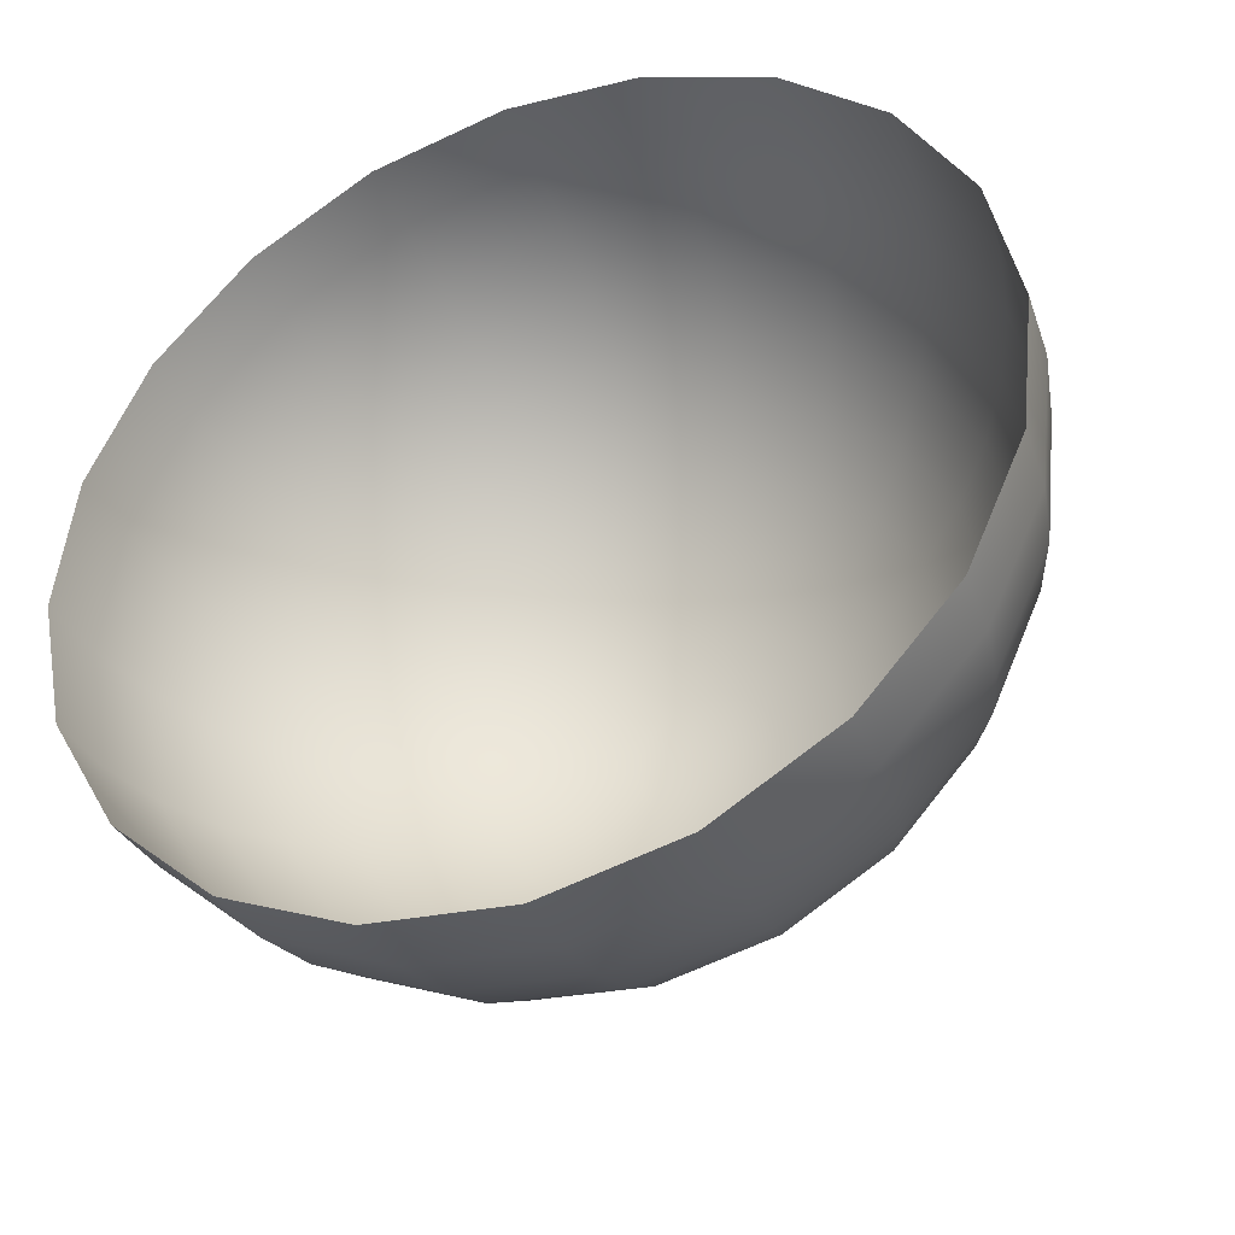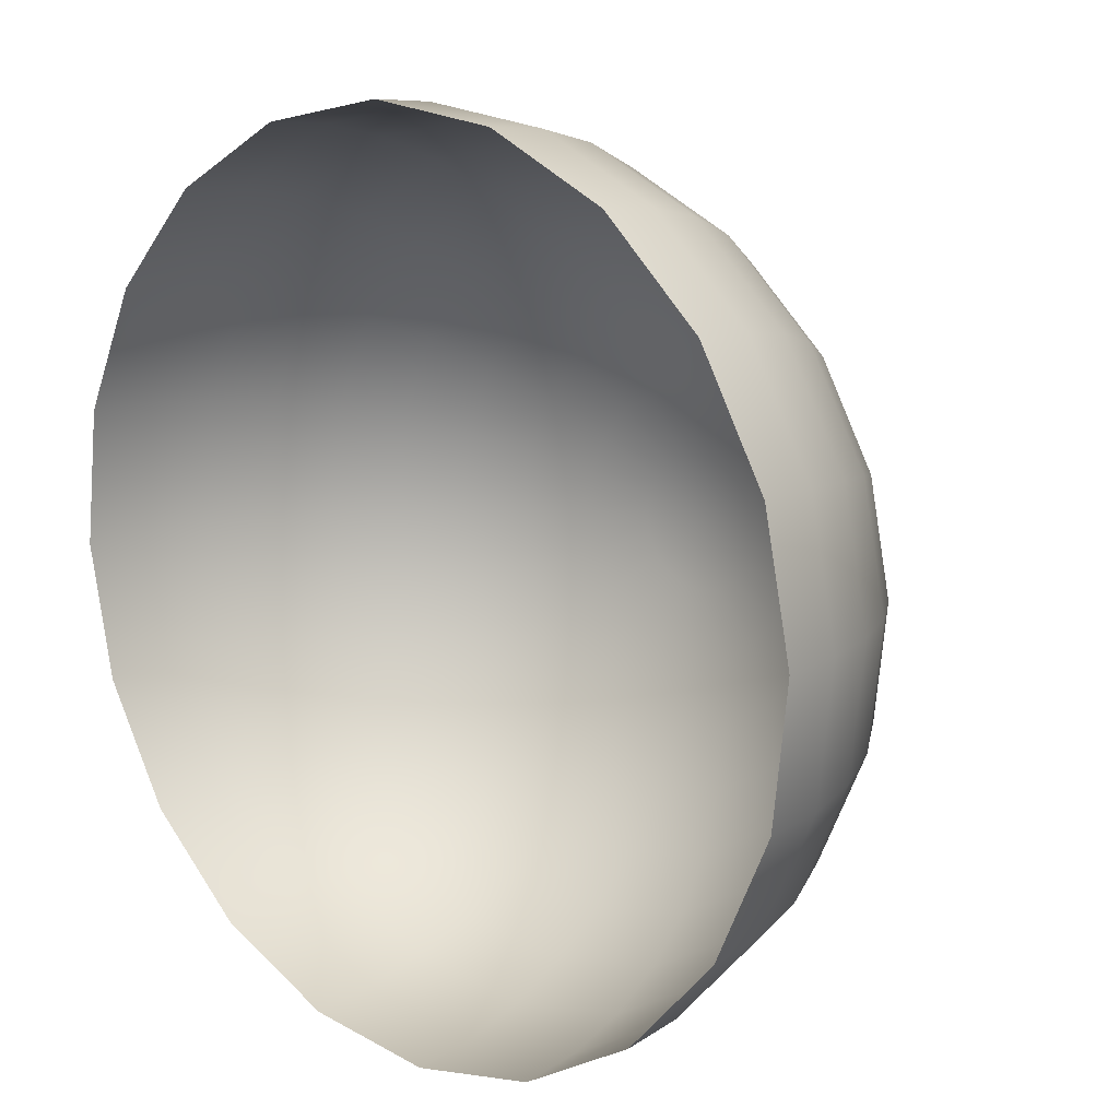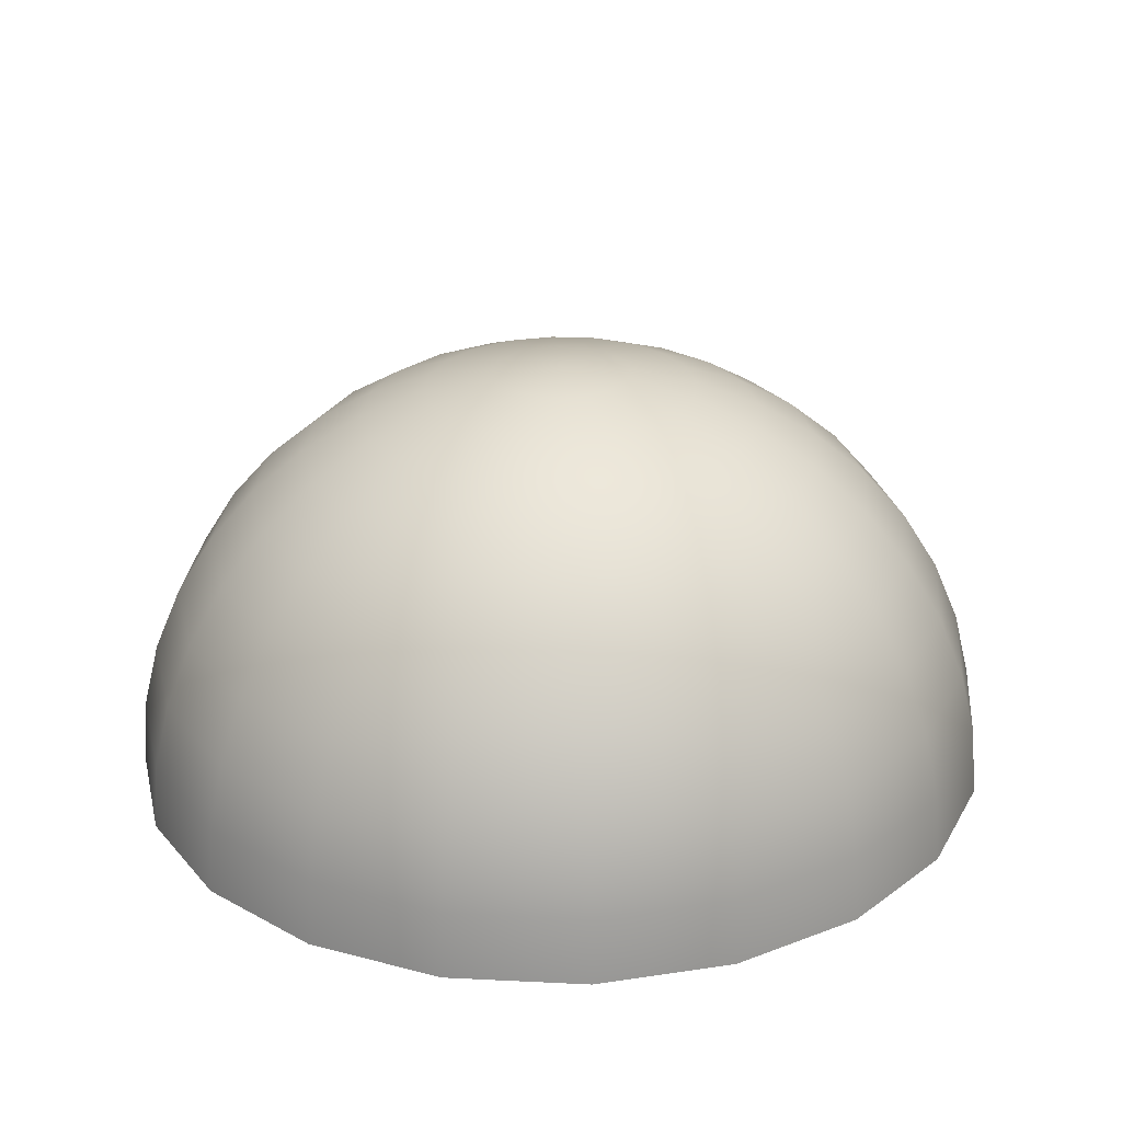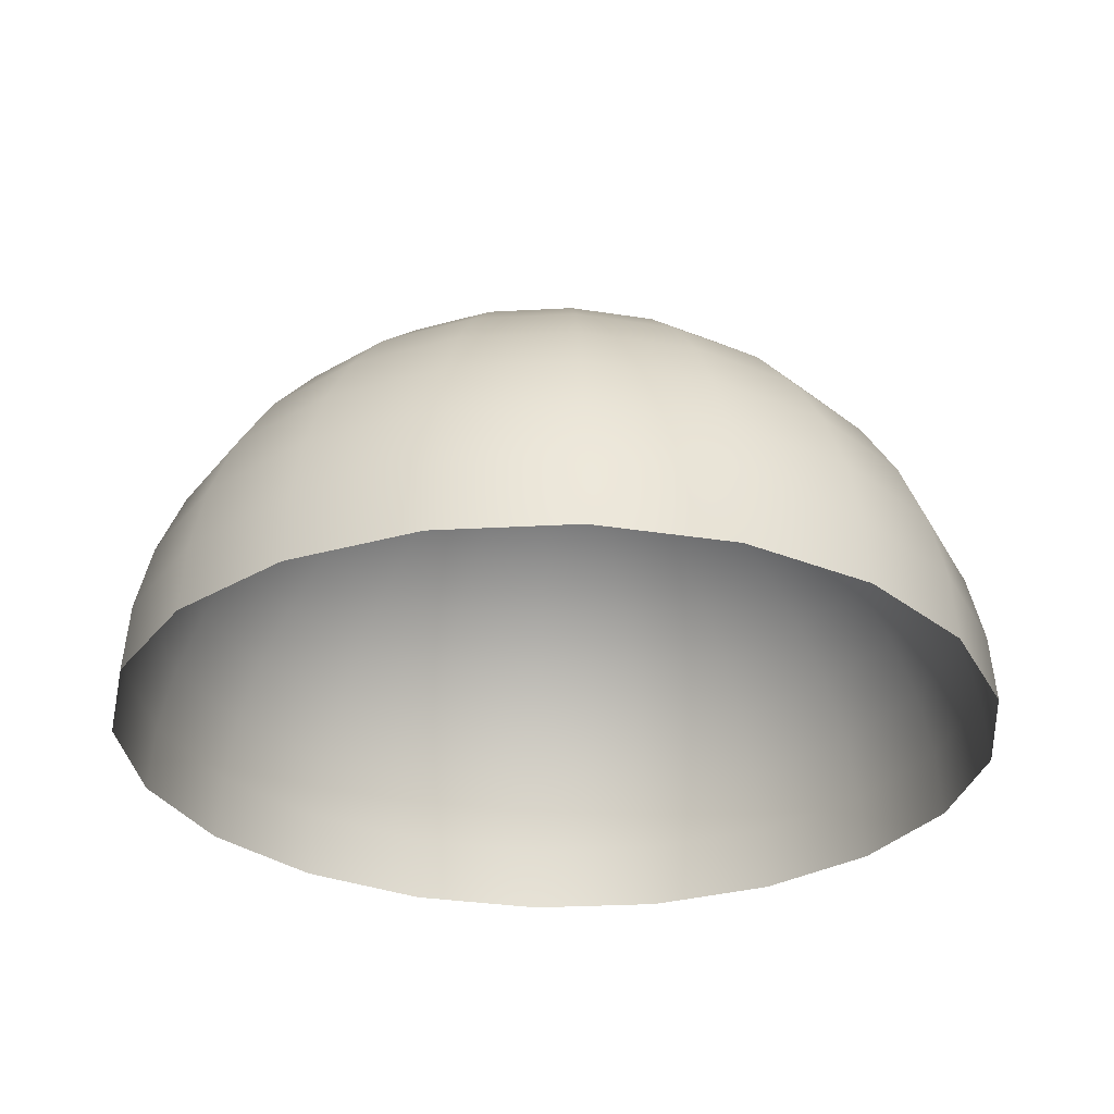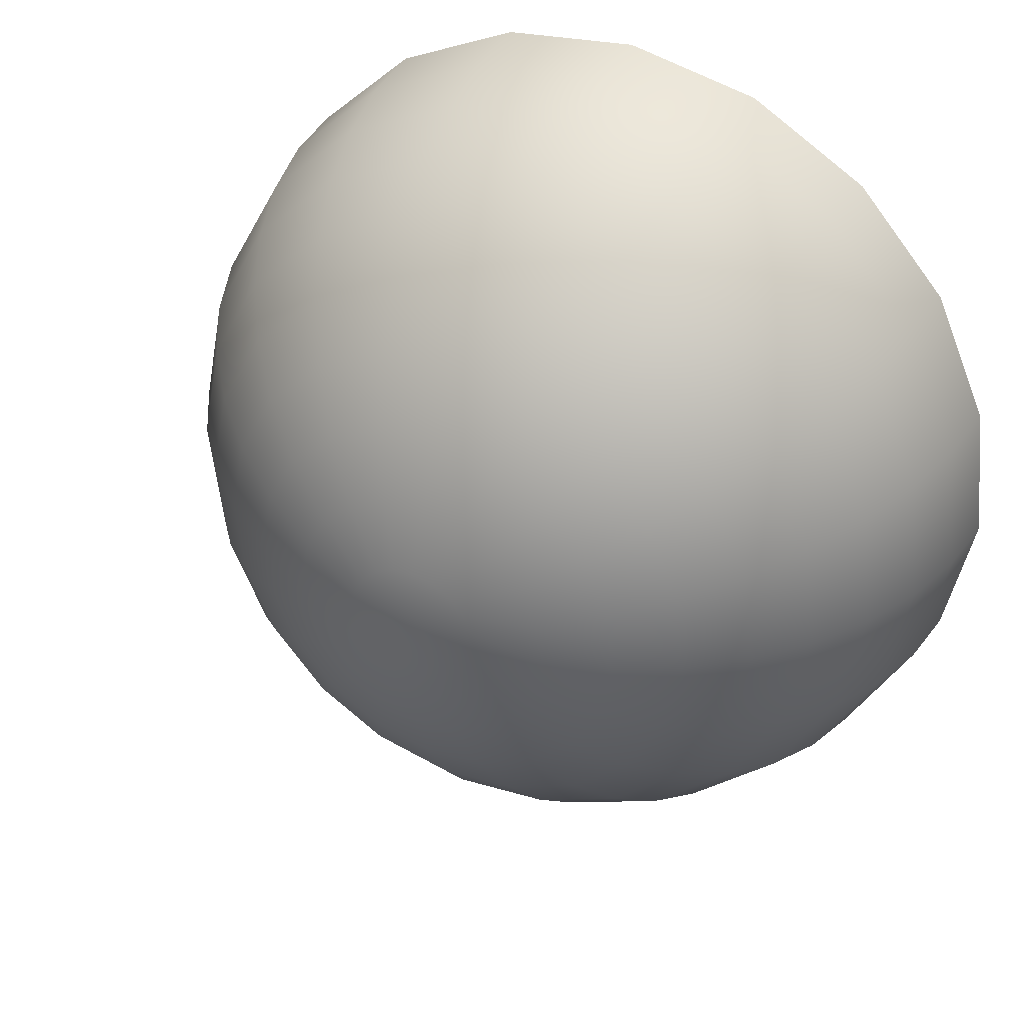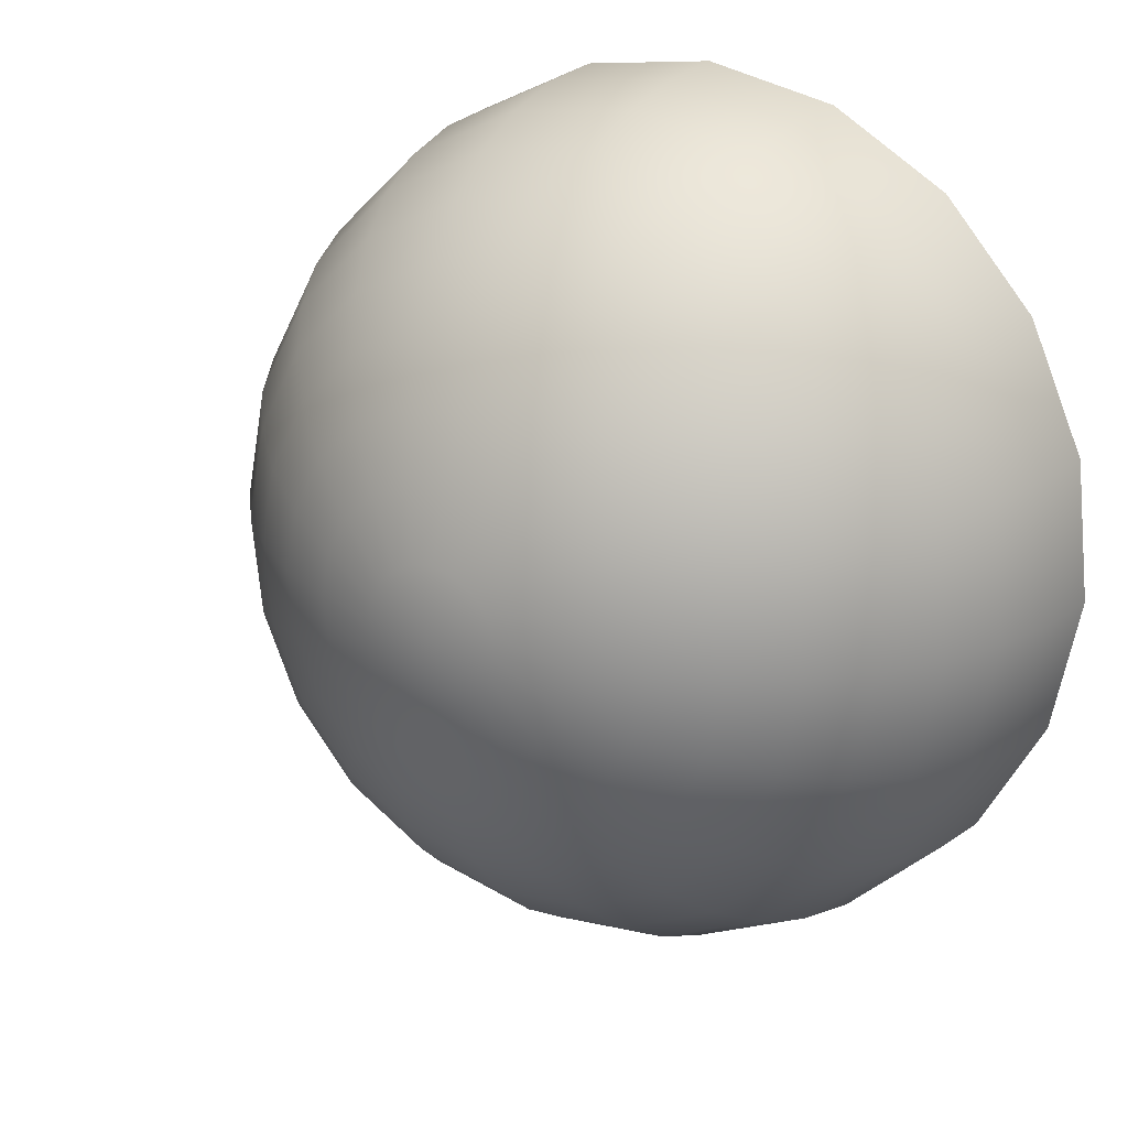
<metadata>
{"format":"obj","ext":"obj","renderer":"f3d","projection":"perspective","resolution":1024,"background":"white","views":[{"elev":-40.2,"azim":22.8,"up":"+Z"},{"elev":13.4,"azim":41.6,"up":"+Z"},{"elev":26.6,"azim":-132.3,"up":"+Y"},{"elev":-29.7,"azim":-150.0,"up":"+Y"},{"elev":37.5,"azim":-152.3,"up":"+Z"},{"elev":21.9,"azim":-146.3,"up":"+Z"}]}
</metadata>
<code>
g default
v 0.04206 -0.003038 -0.02879
v -0.2697 -0.003038 0.01117
v -0.5554 -0.003038 0.147
v -0.7872 -0.003038 0.3653
v -0.9422 -0.003038 0.6449
v -1.005 -0.003038 0.9582
v -0.9706 -0.003038 1.275
v -0.8411 -0.003038 1.563
v -0.6296 -0.003038 1.796
v -0.3569 -0.003038 1.95
v -0.04962 -0.003038 2.009
v 0.2621 -0.003038 1.969
v 0.5479 -0.003038 1.834
v 0.7796 -0.003038 1.615
v 0.9347 -0.003038 1.336
v 0.9979 -0.003038 1.022
v 0.963 -0.003038 0.7059
v 0.8335 -0.003038 0.4173
v 0.622 -0.003038 0.1847
v 0.3493 -0.003038 0.031
v 0.04149 0.1534 -0.01625
v -0.2664 0.1534 0.02322
v -0.5486 0.1534 0.1574
v -0.7775 0.1534 0.373
v -0.9307 0.1534 0.6491
v -0.9931 0.1534 0.9586
v -0.9586 0.1534 1.271
v -0.8307 0.1534 1.556
v -0.6219 0.1534 1.786
v -0.3525 0.1534 1.938
v -0.04905 0.1534 1.997
v 0.2589 0.1534 1.957
v 0.5411 0.1534 1.823
v 0.77 0.1534 1.608
v 0.9231 0.1534 1.331
v 0.9855 0.1534 1.022
v 0.9511 0.1534 0.7094
v 0.8232 0.1534 0.4243
v 0.6143 0.1534 0.1946
v 0.345 0.1534 0.04281
v 0.03982 0.306 0.02108
v -0.2567 0.306 0.05909
v -0.5284 0.306 0.1882
v -0.7488 0.306 0.3959
v -0.8963 0.306 0.6618
v -0.9564 0.306 0.9598
v -0.9232 0.306 1.261
v -0.8001 0.306 1.535
v -0.599 0.306 1.756
v -0.3396 0.306 1.903
v -0.04737 0.306 1.96
v 0.2491 0.306 1.922
v 0.5209 0.306 1.792
v 0.7413 0.306 1.585
v 0.8887 0.306 1.319
v 0.9488 0.306 1.021
v 0.9157 0.306 0.7198
v 0.7925 0.306 0.4453
v 0.5914 0.306 0.2241
v 0.3321 0.306 0.07795
v 0.03706 0.451 0.08228
v -0.2407 0.451 0.1179
v -0.4953 0.451 0.2389
v -0.7018 0.451 0.4334
v -0.8399 0.451 0.6825
v -0.8962 0.451 0.9617
v -0.8652 0.451 1.244
v -0.7498 0.451 1.501
v -0.5614 0.451 1.708
v -0.3184 0.451 1.845
v -0.04462 0.451 1.898
v 0.2332 0.451 1.863
v 0.4878 0.451 1.742
v 0.6942 0.451 1.547
v 0.8324 0.451 1.298
v 0.8887 0.451 1.019
v 0.8576 0.451 0.7369
v 0.7422 0.451 0.4797
v 0.5538 0.451 0.2725
v 0.3108 0.451 0.1356
v 0.03331 0.5847 0.1658
v -0.2189 0.5847 0.1982
v -0.4501 0.5847 0.308
v -0.6376 0.5847 0.4847
v -0.763 0.5847 0.7108
v -0.8141 0.5847 0.9643
v -0.7859 0.5847 1.22
v -0.6812 0.5847 1.454
v -0.5101 0.5847 1.642
v -0.2895 0.5847 1.766
v -0.04086 0.5847 1.815
v 0.2114 0.5847 1.782
v 0.4425 0.5847 1.673
v 0.63 0.5847 1.496
v 0.7554 0.5847 1.27
v 0.8066 0.5847 1.016
v 0.7784 0.5847 0.7602
v 0.6736 0.5847 0.5267
v 0.5025 0.5847 0.3386
v 0.2819 0.5847 0.2142
v 0.02863 0.7041 0.2697
v -0.1918 0.7041 0.2979
v -0.3939 0.7041 0.394
v -0.5577 0.7041 0.5484
v -0.6674 0.7041 0.746
v -0.712 0.7041 0.9676
v -0.6874 0.7041 1.191
v -0.5958 0.7041 1.396
v -0.4463 0.7041 1.56
v -0.2535 0.7041 1.669
v -0.03619 0.7041 1.711
v 0.1843 0.7041 1.683
v 0.3863 0.7041 1.587
v 0.5502 0.7041 1.432
v 0.6598 0.7041 1.235
v 0.7045 0.7041 1.013
v 0.6798 0.7041 0.7892
v 0.5883 0.7041 0.5851
v 0.4387 0.7041 0.4207
v 0.2459 0.7041 0.312
v 0.02316 0.806 0.3913
v -0.1601 0.806 0.4148
v -0.328 0.806 0.4946
v -0.4642 0.806 0.623
v -0.5554 0.806 0.7873
v -0.5925 0.806 0.9714
v -0.572 0.806 1.157
v -0.4959 0.806 1.327
v -0.3716 0.806 1.464
v -0.2113 0.806 1.554
v -0.03072 0.806 1.589
v 0.1525 0.806 1.566
v 0.3205 0.806 1.486
v 0.4567 0.806 1.358
v 0.5478 0.806 1.193
v 0.585 0.806 1.009
v 0.5645 0.806 0.8231
v 0.4884 0.806 0.6535
v 0.3641 0.806 0.5168
v 0.2038 0.806 0.4264
v 0.01703 0.888 0.5276
v -0.1245 0.888 0.5458
v -0.2542 0.888 0.6074
v -0.3594 0.888 0.7066
v -0.4298 0.888 0.8335
v -0.4585 0.888 0.9757
v -0.4427 0.888 1.119
v -0.3839 0.888 1.25
v -0.2879 0.888 1.356
v -0.1641 0.888 1.426
v -0.02459 0.888 1.453
v 0.1169 0.888 1.435
v 0.2467 0.888 1.373
v 0.3519 0.888 1.274
v 0.4223 0.888 1.147
v 0.451 0.888 1.005
v 0.4351 0.888 0.8612
v 0.3763 0.888 0.7301
v 0.2803 0.888 0.6246
v 0.1565 0.888 0.5548
v 0.01039 0.948 0.6754
v -0.08595 0.948 0.6877
v -0.1743 0.948 0.7297
v -0.2459 0.948 0.7972
v -0.2938 0.948 0.8836
v -0.3133 0.948 0.9804
v -0.3025 0.948 1.078
v -0.2625 0.948 1.167
v -0.1972 0.948 1.239
v -0.1129 0.948 1.287
v -0.01794 0.948 1.305
v 0.0784 0.948 1.293
v 0.1667 0.948 1.251
v 0.2383 0.948 1.183
v 0.2862 0.948 1.097
v 0.3057 0.948 1
v 0.295 0.948 0.9024
v 0.255 0.948 0.8132
v 0.1896 0.948 0.7414
v 0.1053 0.948 0.6939
v 0.003392 0.9847 0.8309
v -0.04538 0.9847 0.8371
v -0.09008 0.9847 0.8584
v -0.1263 0.9847 0.8925
v -0.1506 0.9847 0.9363
v -0.1605 0.9847 0.9853
v -0.155 0.9847 1.035
v -0.1348 0.9847 1.08
v -0.1017 0.9847 1.116
v -0.05902 0.9847 1.14
v -0.01095 0.9847 1.15
v 0.03782 0.9847 1.143
v 0.08252 0.9847 1.122
v 0.1188 0.9847 1.088
v 0.143 0.9847 1.044
v 0.1529 0.9847 0.9953
v 0.1475 0.9847 0.9458
v 0.1272 0.9847 0.9007
v 0.09412 0.9847 0.8643
v 0.05146 0.9847 0.8402
v -0.003779 0.997 0.9903
g polySurface2pSphere2
f 1 2 22 21
f 2 3 23 22
f 3 4 24 23
f 4 5 25 24
f 5 6 26 25
f 6 7 27 26
f 7 8 28 27
f 8 9 29 28
f 9 10 30 29
f 10 11 31 30
f 11 12 32 31
f 12 13 33 32
f 13 14 34 33
f 14 15 35 34
f 15 16 36 35
f 16 17 37 36
f 17 18 38 37
f 18 19 39 38
f 19 20 40 39
f 20 1 21 40
f 21 22 42 41
f 22 23 43 42
f 23 24 44 43
f 24 25 45 44
f 25 26 46 45
f 26 27 47 46
f 27 28 48 47
f 28 29 49 48
f 29 30 50 49
f 30 31 51 50
f 31 32 52 51
f 32 33 53 52
f 33 34 54 53
f 34 35 55 54
f 35 36 56 55
f 36 37 57 56
f 37 38 58 57
f 38 39 59 58
f 39 40 60 59
f 40 21 41 60
f 41 42 62 61
f 42 43 63 62
f 43 44 64 63
f 44 45 65 64
f 45 46 66 65
f 46 47 67 66
f 47 48 68 67
f 48 49 69 68
f 49 50 70 69
f 50 51 71 70
f 51 52 72 71
f 52 53 73 72
f 53 54 74 73
f 54 55 75 74
f 55 56 76 75
f 56 57 77 76
f 57 58 78 77
f 58 59 79 78
f 59 60 80 79
f 60 41 61 80
f 61 62 82 81
f 62 63 83 82
f 63 64 84 83
f 64 65 85 84
f 65 66 86 85
f 66 67 87 86
f 67 68 88 87
f 68 69 89 88
f 69 70 90 89
f 70 71 91 90
f 71 72 92 91
f 72 73 93 92
f 73 74 94 93
f 74 75 95 94
f 75 76 96 95
f 76 77 97 96
f 77 78 98 97
f 78 79 99 98
f 79 80 100 99
f 80 61 81 100
f 81 82 102 101
f 82 83 103 102
f 83 84 104 103
f 84 85 105 104
f 85 86 106 105
f 86 87 107 106
f 87 88 108 107
f 88 89 109 108
f 89 90 110 109
f 90 91 111 110
f 91 92 112 111
f 92 93 113 112
f 93 94 114 113
f 94 95 115 114
f 95 96 116 115
f 96 97 117 116
f 97 98 118 117
f 98 99 119 118
f 99 100 120 119
f 100 81 101 120
f 101 102 122 121
f 102 103 123 122
f 103 104 124 123
f 104 105 125 124
f 105 106 126 125
f 106 107 127 126
f 107 108 128 127
f 108 109 129 128
f 109 110 130 129
f 110 111 131 130
f 111 112 132 131
f 112 113 133 132
f 113 114 134 133
f 114 115 135 134
f 115 116 136 135
f 116 117 137 136
f 117 118 138 137
f 118 119 139 138
f 119 120 140 139
f 120 101 121 140
f 121 122 142 141
f 122 123 143 142
f 123 124 144 143
f 124 125 145 144
f 125 126 146 145
f 126 127 147 146
f 127 128 148 147
f 128 129 149 148
f 129 130 150 149
f 130 131 151 150
f 131 132 152 151
f 132 133 153 152
f 133 134 154 153
f 134 135 155 154
f 135 136 156 155
f 136 137 157 156
f 137 138 158 157
f 138 139 159 158
f 139 140 160 159
f 140 121 141 160
f 141 142 162 161
f 142 143 163 162
f 143 144 164 163
f 144 145 165 164
f 145 146 166 165
f 146 147 167 166
f 147 148 168 167
f 148 149 169 168
f 149 150 170 169
f 150 151 171 170
f 151 152 172 171
f 152 153 173 172
f 153 154 174 173
f 154 155 175 174
f 155 156 176 175
f 156 157 177 176
f 157 158 178 177
f 158 159 179 178
f 159 160 180 179
f 160 141 161 180
f 161 162 182 181
f 162 163 183 182
f 163 164 184 183
f 164 165 185 184
f 165 166 186 185
f 166 167 187 186
f 167 168 188 187
f 168 169 189 188
f 169 170 190 189
f 170 171 191 190
f 171 172 192 191
f 172 173 193 192
f 173 174 194 193
f 174 175 195 194
f 175 176 196 195
f 176 177 197 196
f 177 178 198 197
f 178 179 199 198
f 179 180 200 199
f 180 161 181 200
f 181 182 201
f 182 183 201
f 183 184 201
f 184 185 201
f 185 186 201
f 186 187 201
f 187 188 201
f 188 189 201
f 189 190 201
f 190 191 201
f 191 192 201
f 192 193 201
f 193 194 201
f 194 195 201
f 195 196 201
f 196 197 201
f 197 198 201
f 198 199 201
f 199 200 201
f 200 181 201

</code>
